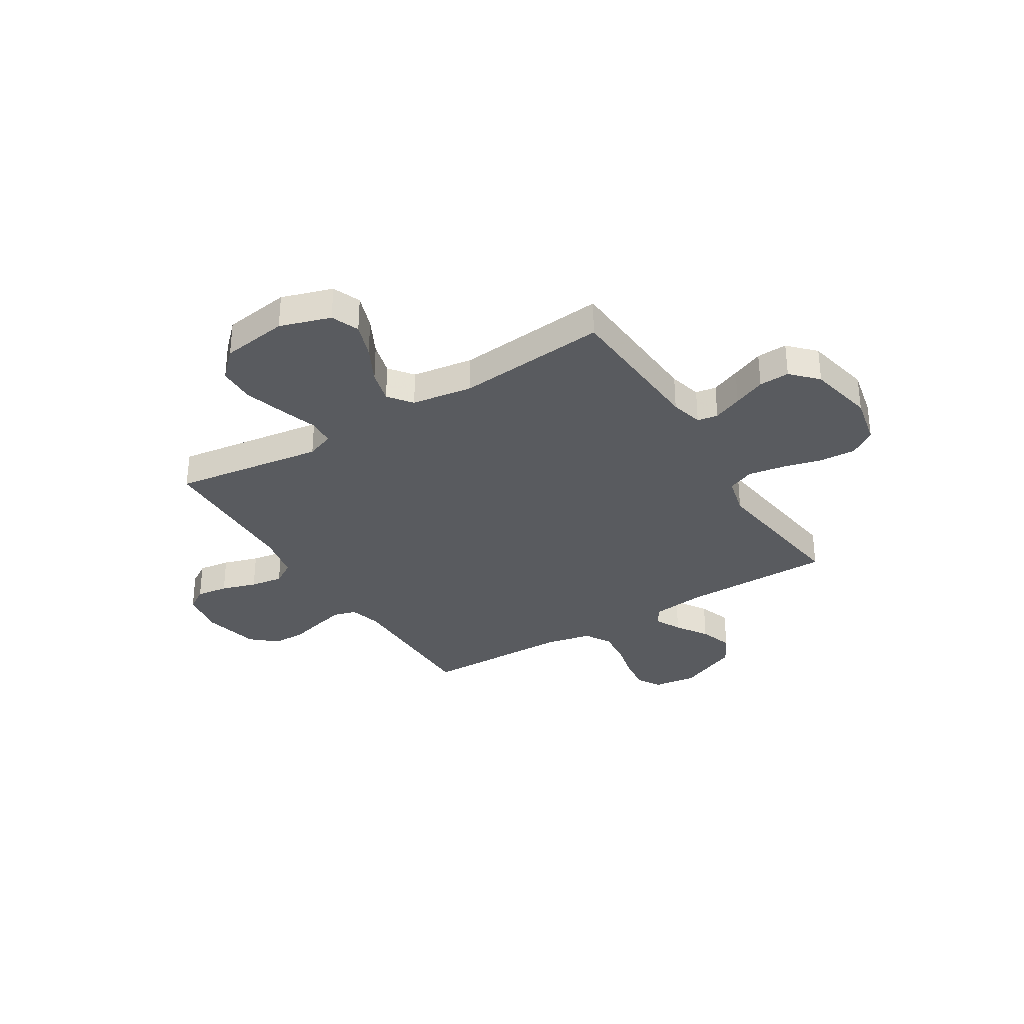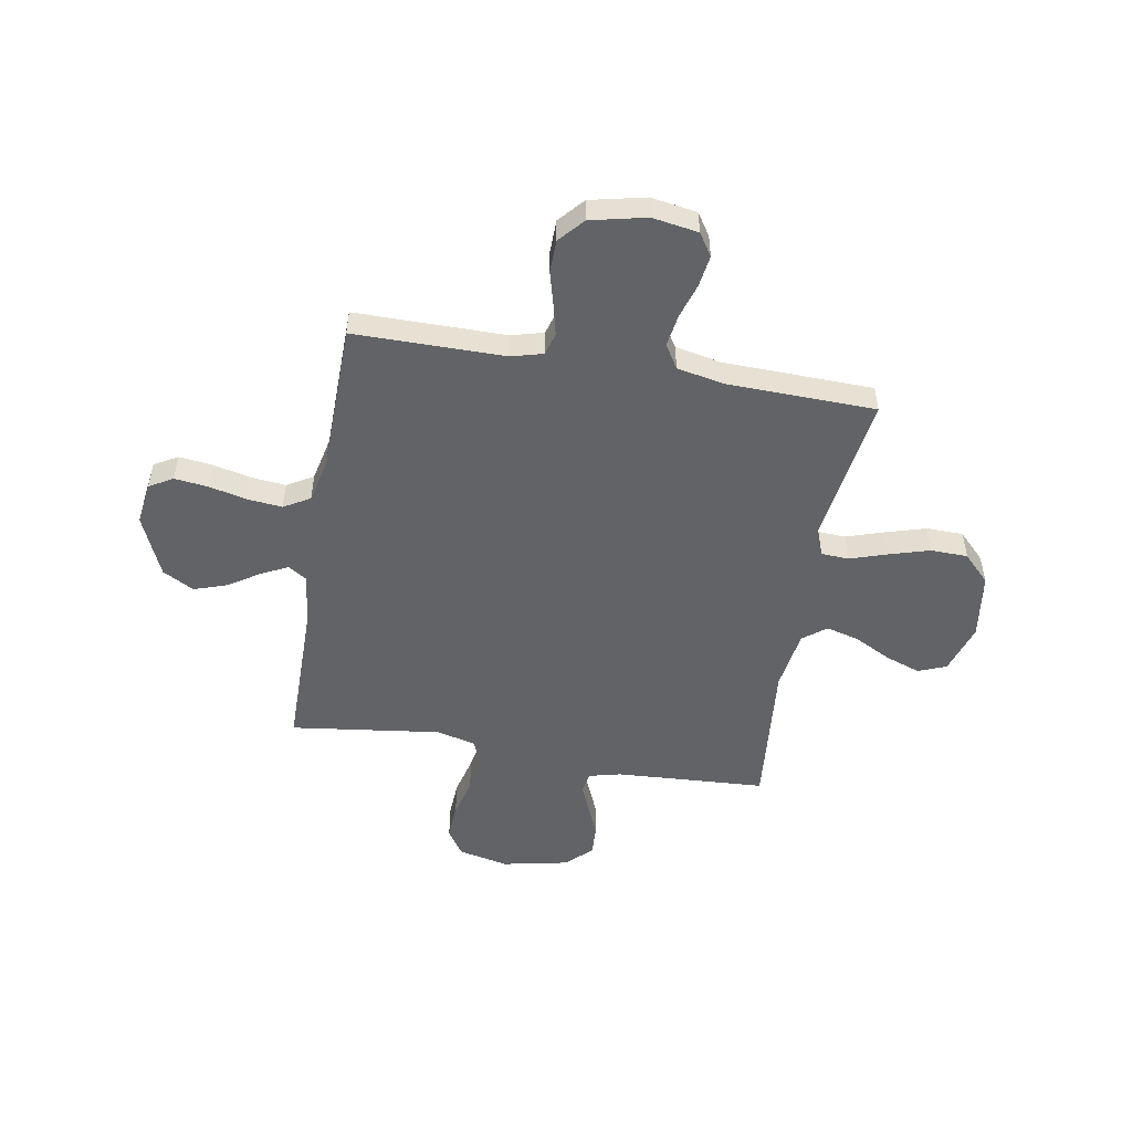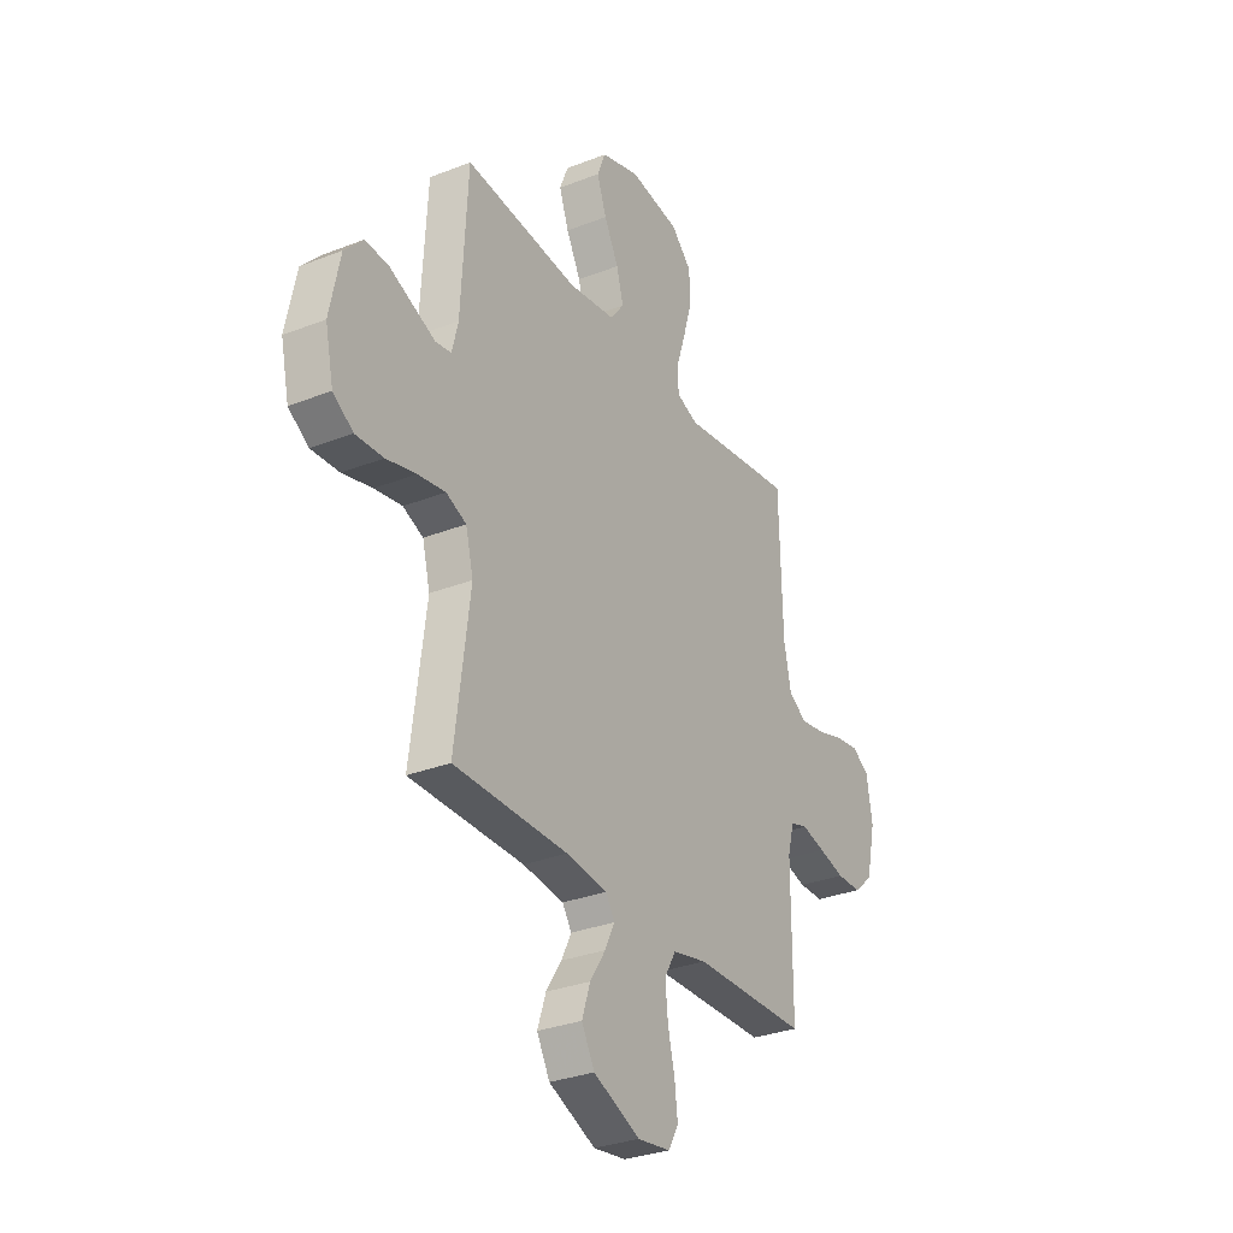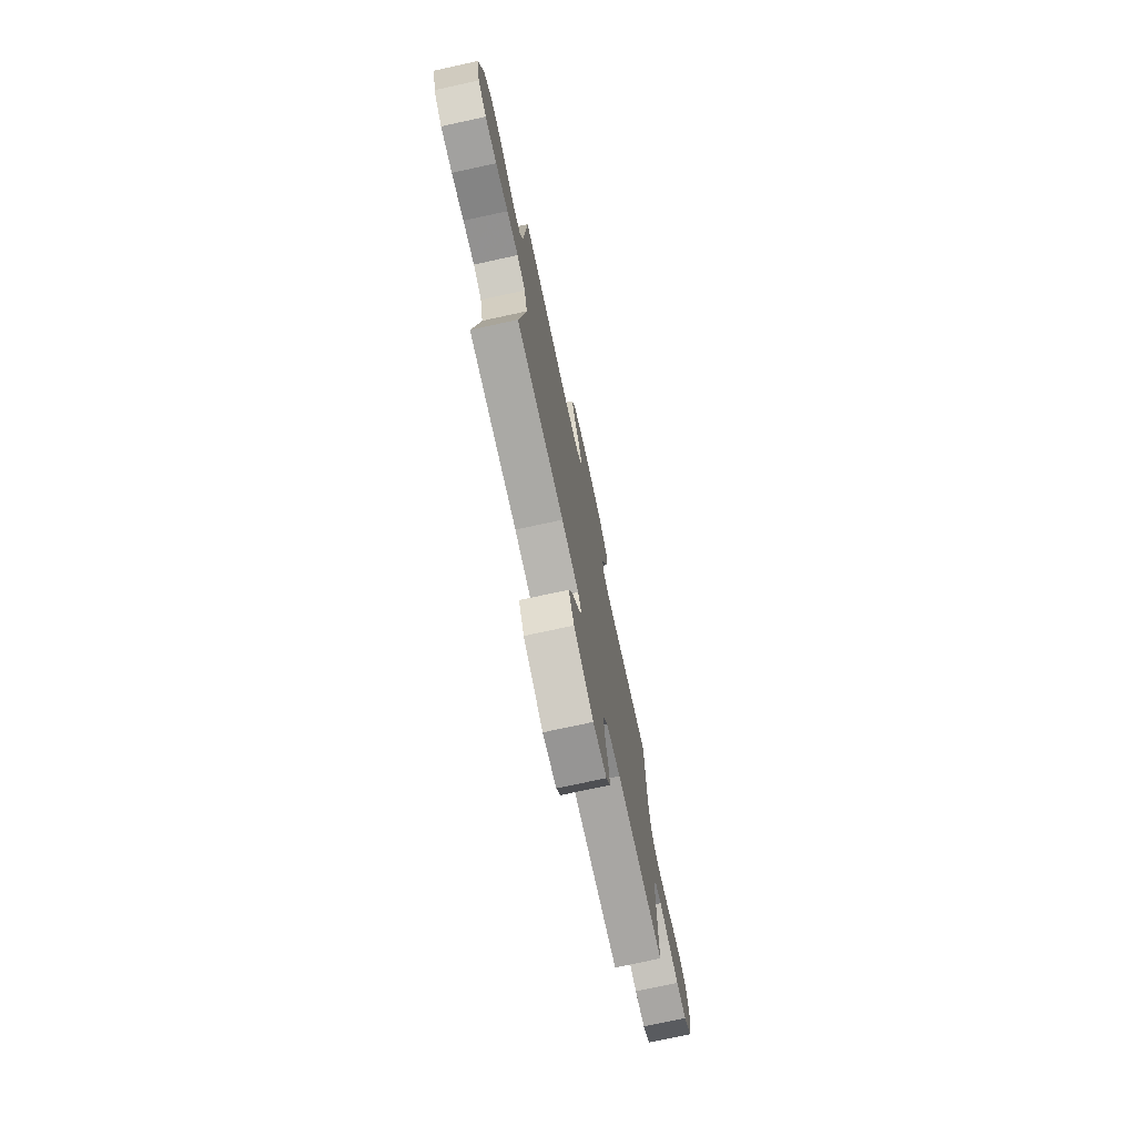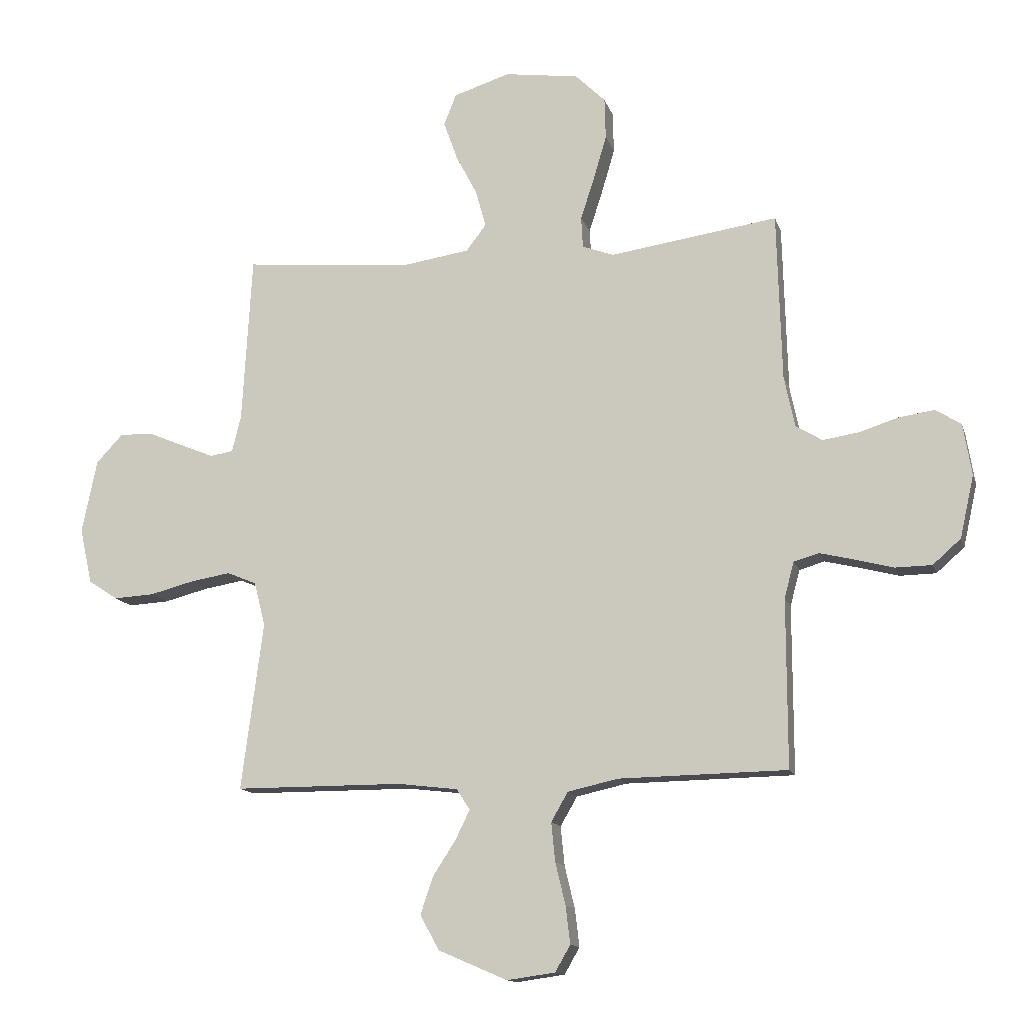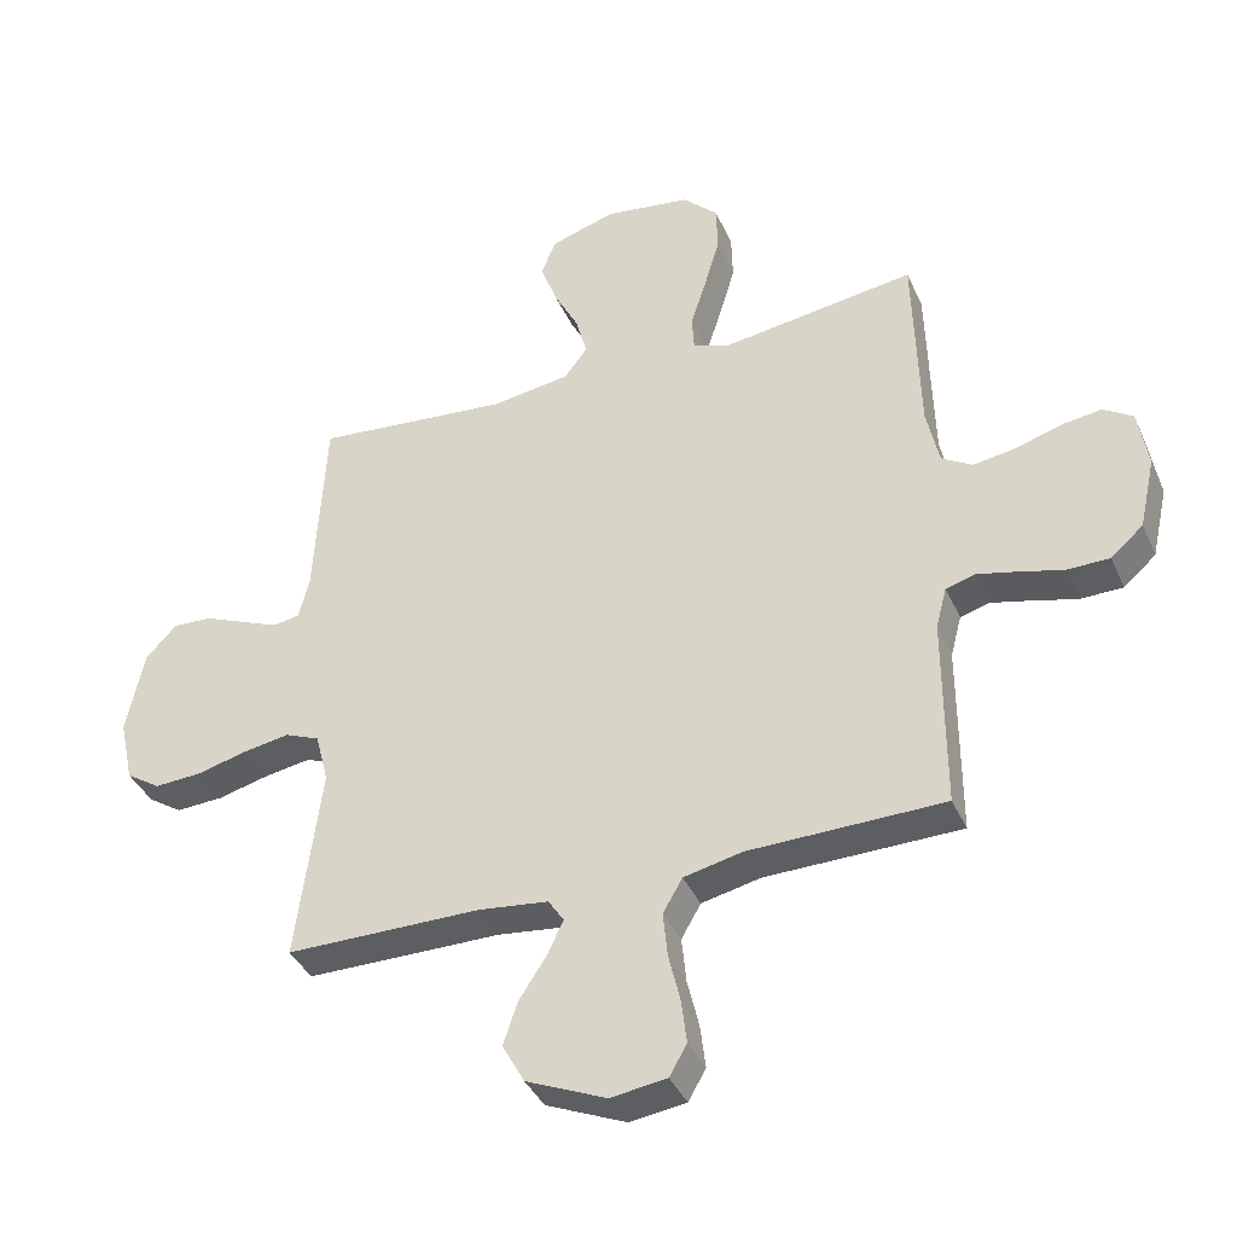
<metadata>
{"format":"obj","ext":"obj","renderer":"f3d","projection":"perspective","resolution":1024,"background":"white","views":[{"elev":-32.5,"azim":31.9,"up":"+Y"},{"elev":-50.8,"azim":-99.8,"up":"+Y"},{"elev":-30.9,"azim":119.4,"up":"+Z"},{"elev":-75.2,"azim":102.2,"up":"+Z"},{"elev":-13.5,"azim":-165.3,"up":"+Z"},{"elev":-38.7,"azim":-157.7,"up":"+Z"}]}
</metadata>
<code>
v 0.5 0.07 -0.5
v 0.2 0.07 -0.501
v 0.092 0.07 -0.514
v 0.068 0.07 -0.551
v 0.094 0.07 -0.604
v 0.135 0.07 -0.667
v 0.157 0.07 -0.733
v 0.123 0.07 -0.795
v 0 0.07 -0.848
v -0.086 0.07 -0.836
v -0.113 0.07 -0.789
v -0.105 0.07 -0.722
v -0.087 0.07 -0.647
v -0.08 0.07 -0.577
v -0.11 0.07 -0.525
v -0.2 0.07 -0.505
v -0.5 0.07 -0.5
v -0.5 0.07 -0.2
v -0.517 0.07 -0.136
v -0.562 0.07 -0.123
v -0.624 0.07 -0.138
v -0.692 0.07 -0.156
v -0.757 0.07 -0.155
v -0.807 0.07 -0.111
v -0.832 0.07 0
v -0.817 0.07 0.092
v -0.772 0.07 0.121
v -0.709 0.07 0.112
v -0.639 0.07 0.09
v -0.574 0.07 0.08
v -0.527 0.07 0.109
v -0.508 0.07 0.2
v -0.5 0.07 0.5
v -0.2 0.07 0.457
v -0.144 0.07 0.478
v -0.141 0.07 0.533
v -0.165 0.07 0.607
v -0.189 0.07 0.688
v -0.187 0.07 0.762
v -0.133 0.07 0.815
v 0 0.07 0.834
v 0.101 0.07 0.802
v 0.123 0.07 0.746
v 0.098 0.07 0.676
v 0.06 0.07 0.603
v 0.042 0.07 0.537
v 0.078 0.07 0.49
v 0.2 0.07 0.472
v 0.5 0.07 0.5
v 0.517 0.07 0.2
v 0.533 0.07 0.135
v 0.574 0.07 0.128
v 0.632 0.07 0.152
v 0.696 0.07 0.179
v 0.757 0.07 0.182
v 0.805 0.07 0.131
v 0.832 0.07 0
v 0.81 0.07 -0.1
v 0.757 0.07 -0.135
v 0.684 0.07 -0.131
v 0.606 0.07 -0.111
v 0.534 0.07 -0.099
v 0.481 0.07 -0.121
v 0.461 0.07 -0.2
v 0.5 0 -0.5
v 0.2 0 -0.501
v 0.092 0 -0.514
v 0.068 0 -0.551
v 0.094 0 -0.604
v 0.135 0 -0.667
v 0.157 0 -0.733
v 0.123 0 -0.795
v 0 0 -0.848
v -0.086 0 -0.836
v -0.113 0 -0.789
v -0.105 0 -0.722
v -0.087 0 -0.647
v -0.08 0 -0.577
v -0.11 0 -0.525
v -0.2 0 -0.505
v -0.5 0 -0.5
v -0.5 0 -0.2
v -0.517 0 -0.136
v -0.562 0 -0.123
v -0.624 0 -0.138
v -0.692 0 -0.156
v -0.757 0 -0.155
v -0.807 0 -0.111
v -0.832 0 0
v -0.817 0 0.092
v -0.772 0 0.121
v -0.709 0 0.112
v -0.639 0 0.09
v -0.574 0 0.08
v -0.527 0 0.109
v -0.508 0 0.2
v -0.5 0 0.5
v -0.2 0 0.457
v -0.144 0 0.478
v -0.141 0 0.533
v -0.165 0 0.607
v -0.189 0 0.688
v -0.187 0 0.762
v -0.133 0 0.815
v 0 0 0.834
v 0.101 0 0.802
v 0.123 0 0.746
v 0.098 0 0.676
v 0.06 0 0.603
v 0.042 0 0.537
v 0.078 0 0.49
v 0.2 0 0.472
v 0.5 0 0.5
v 0.517 0 0.2
v 0.533 0 0.135
v 0.574 0 0.128
v 0.632 0 0.152
v 0.696 0 0.179
v 0.757 0 0.182
v 0.805 0 0.131
v 0.832 0 0
v 0.81 0 -0.1
v 0.757 0 -0.135
v 0.684 0 -0.131
v 0.606 0 -0.111
v 0.534 0 -0.099
v 0.481 0 -0.121
v 0.461 0 -0.2
f 59 60 61
f 58 59 61
f 57 58 61
f 56 57 61
f 55 56 61
f 54 55 61
f 53 54 61
f 52 53 61 62
f 51 52 62 63
f 48 49 50
f 51 63 64
f 50 51 64
f 48 50 64
f 47 48 64
f 43 44 45
f 42 43 45
f 41 42 45
f 40 41 45
f 39 40 45
f 38 39 45
f 37 38 45
f 36 37 45
f 35 36 45 46
f 64 1 2
f 47 64 2
f 46 47 2
f 35 46 2
f 34 35 2
f 27 28 29
f 26 27 29
f 25 26 29
f 24 25 29
f 23 24 29
f 22 23 29
f 21 22 29
f 20 21 29 30
f 19 20 30 31
f 16 17 18
f 19 31 32
f 18 19 32
f 16 18 32
f 15 16 32
f 11 12 13
f 10 11 13
f 9 10 13
f 8 9 13
f 7 8 13
f 6 7 13
f 5 6 13
f 4 5 13 14
f 32 33 34
f 15 32 34
f 14 15 34
f 4 14 34
f 3 4 34
f 2 3 34
f 125 124 123
f 125 123 122
f 125 122 121
f 125 121 120
f 125 120 119
f 125 119 118
f 125 118 117
f 126 125 117 116
f 127 126 116 115
f 114 113 112
f 128 127 115
f 128 115 114
f 128 114 112
f 128 112 111
f 109 108 107
f 109 107 106
f 109 106 105
f 109 105 104
f 109 104 103
f 109 103 102
f 109 102 101
f 109 101 100
f 110 109 100 99
f 66 65 128
f 66 128 111
f 66 111 110
f 66 110 99
f 66 99 98
f 93 92 91
f 93 91 90
f 93 90 89
f 93 89 88
f 93 88 87
f 93 87 86
f 93 86 85
f 94 93 85 84
f 95 94 84 83
f 82 81 80
f 96 95 83
f 96 83 82
f 96 82 80
f 96 80 79
f 77 76 75
f 77 75 74
f 77 74 73
f 77 73 72
f 77 72 71
f 77 71 70
f 77 70 69
f 78 77 69 68
f 98 97 96
f 98 96 79
f 98 79 78
f 98 78 68
f 98 68 67
f 98 67 66
f 1 65 66 2
f 2 66 67 3
f 3 67 68 4
f 4 68 69 5
f 5 69 70 6
f 6 70 71 7
f 7 71 72 8
f 8 72 73 9
f 9 73 74 10
f 10 74 75 11
f 11 75 76 12
f 12 76 77 13
f 13 77 78 14
f 14 78 79 15
f 15 79 80 16
f 16 80 81 17
f 17 81 82 18
f 18 82 83 19
f 19 83 84 20
f 20 84 85 21
f 21 85 86 22
f 22 86 87 23
f 23 87 88 24
f 24 88 89 25
f 25 89 90 26
f 26 90 91 27
f 27 91 92 28
f 28 92 93 29
f 29 93 94 30
f 30 94 95 31
f 31 95 96 32
f 32 96 97 33
f 33 97 98 34
f 34 98 99 35
f 35 99 100 36
f 36 100 101 37
f 37 101 102 38
f 38 102 103 39
f 39 103 104 40
f 40 104 105 41
f 41 105 106 42
f 42 106 107 43
f 43 107 108 44
f 44 108 109 45
f 45 109 110 46
f 46 110 111 47
f 47 111 112 48
f 48 112 113 49
f 49 113 114 50
f 50 114 115 51
f 51 115 116 52
f 52 116 117 53
f 53 117 118 54
f 54 118 119 55
f 55 119 120 56
f 56 120 121 57
f 57 121 122 58
f 58 122 123 59
f 59 123 124 60
f 60 124 125 61
f 61 125 126 62
f 62 126 127 63
f 63 127 128 64
f 64 128 65 1

</code>
